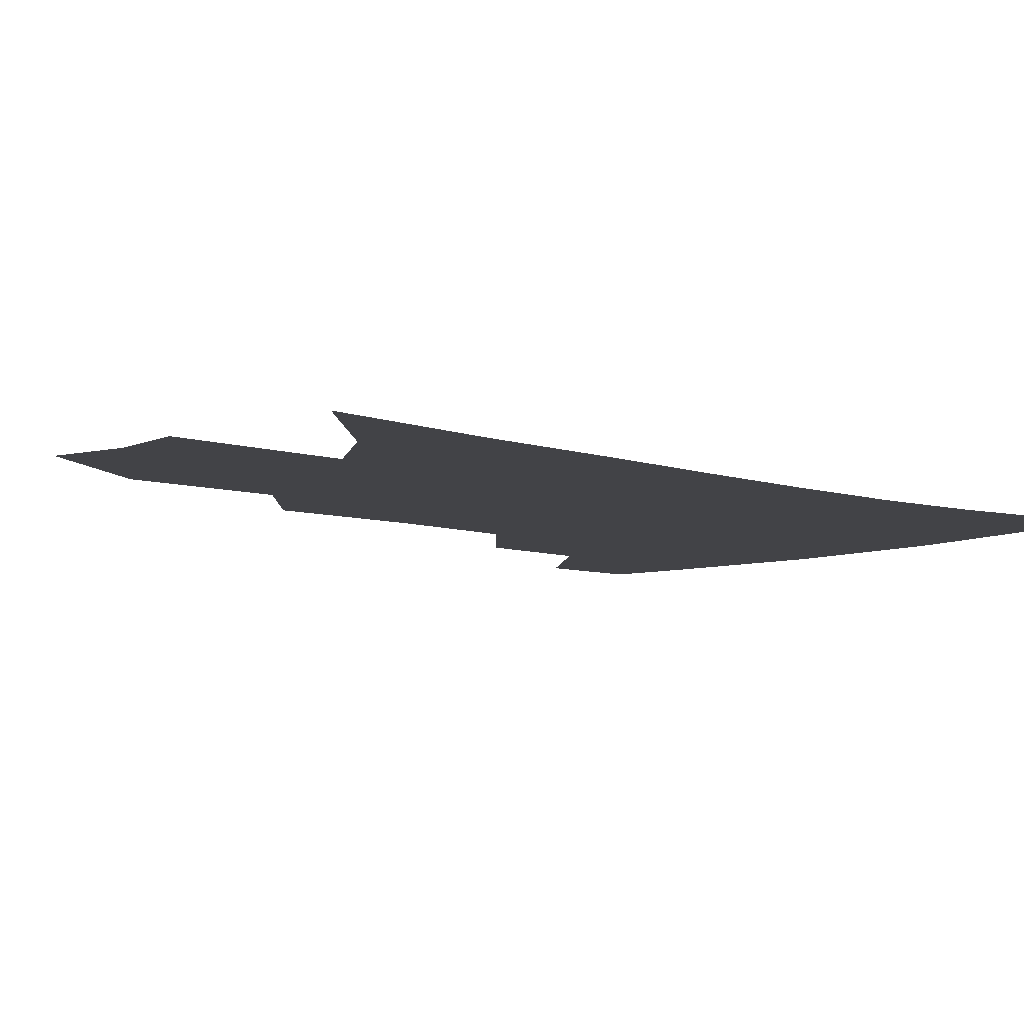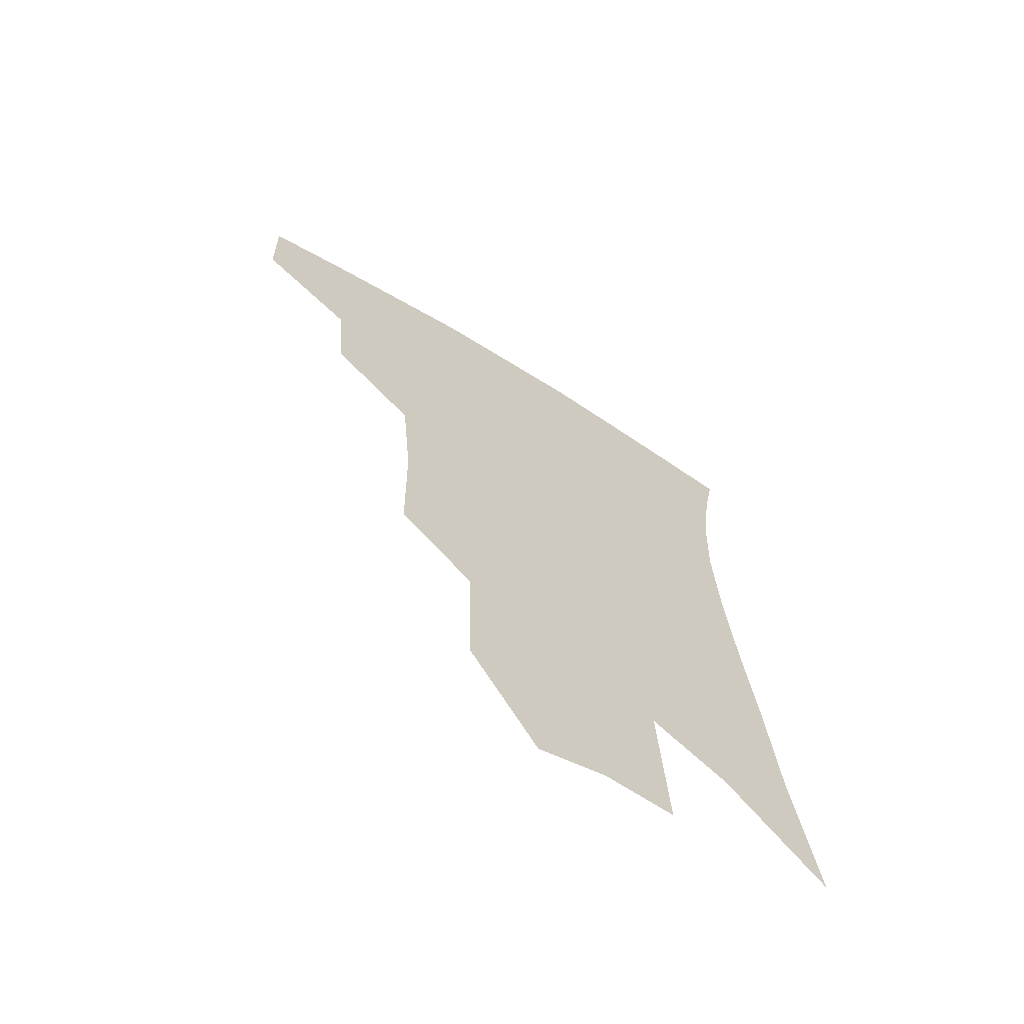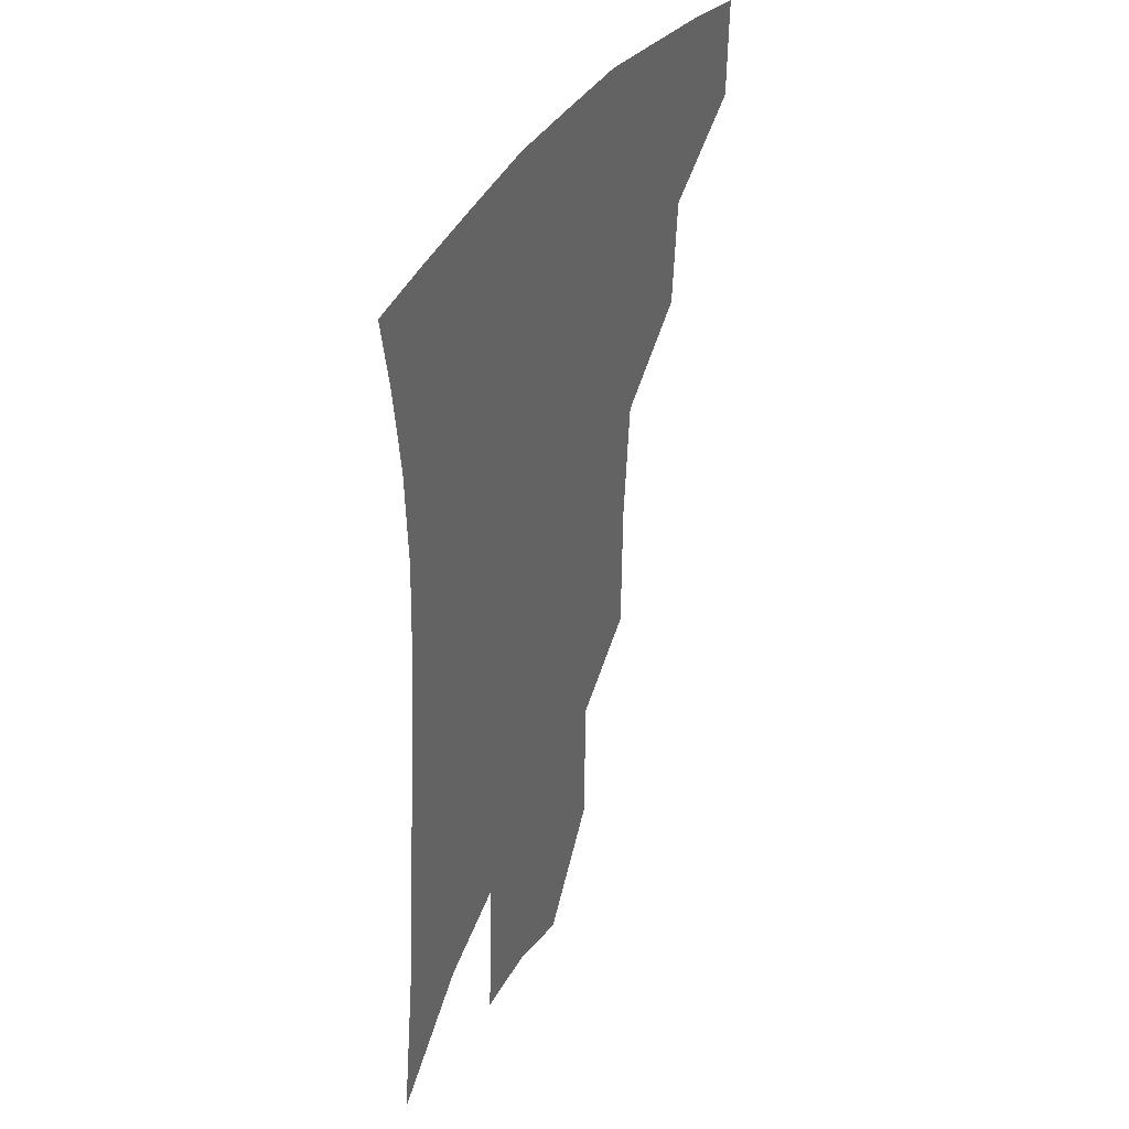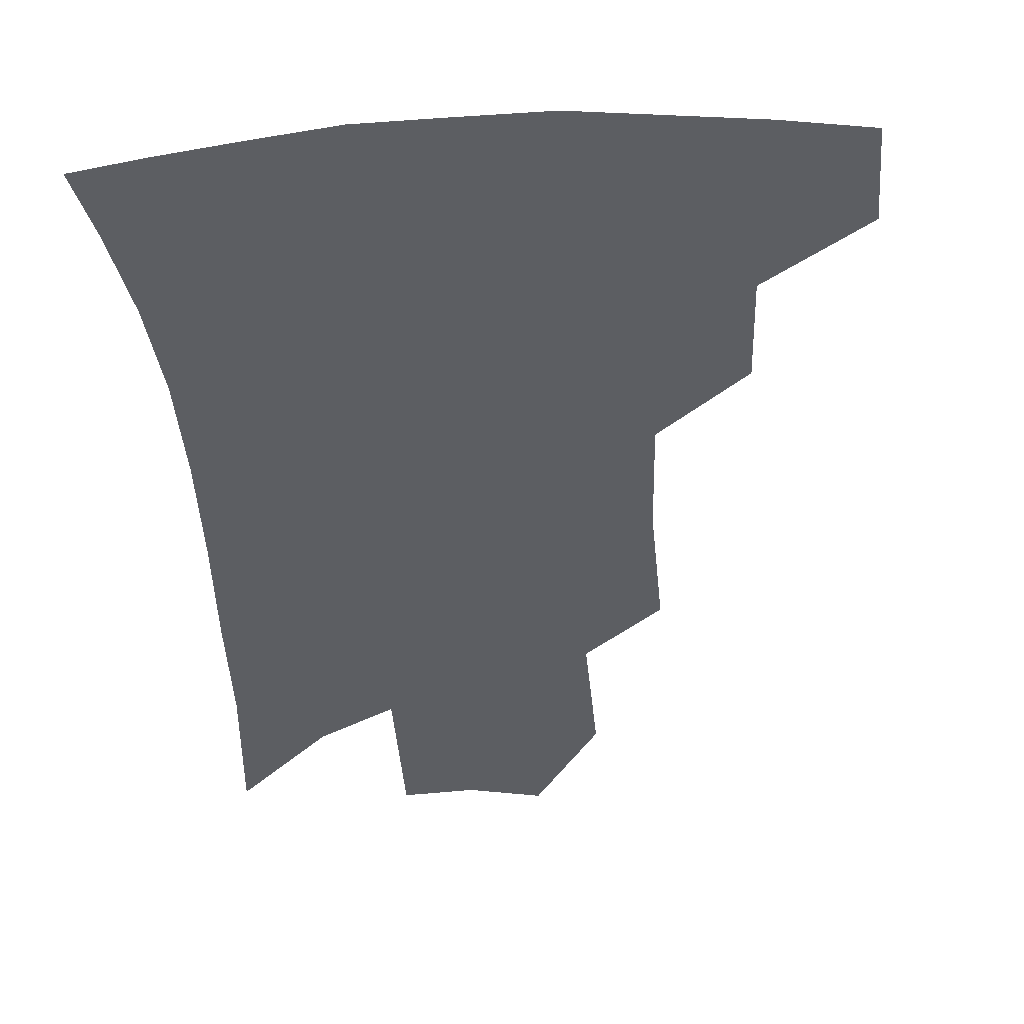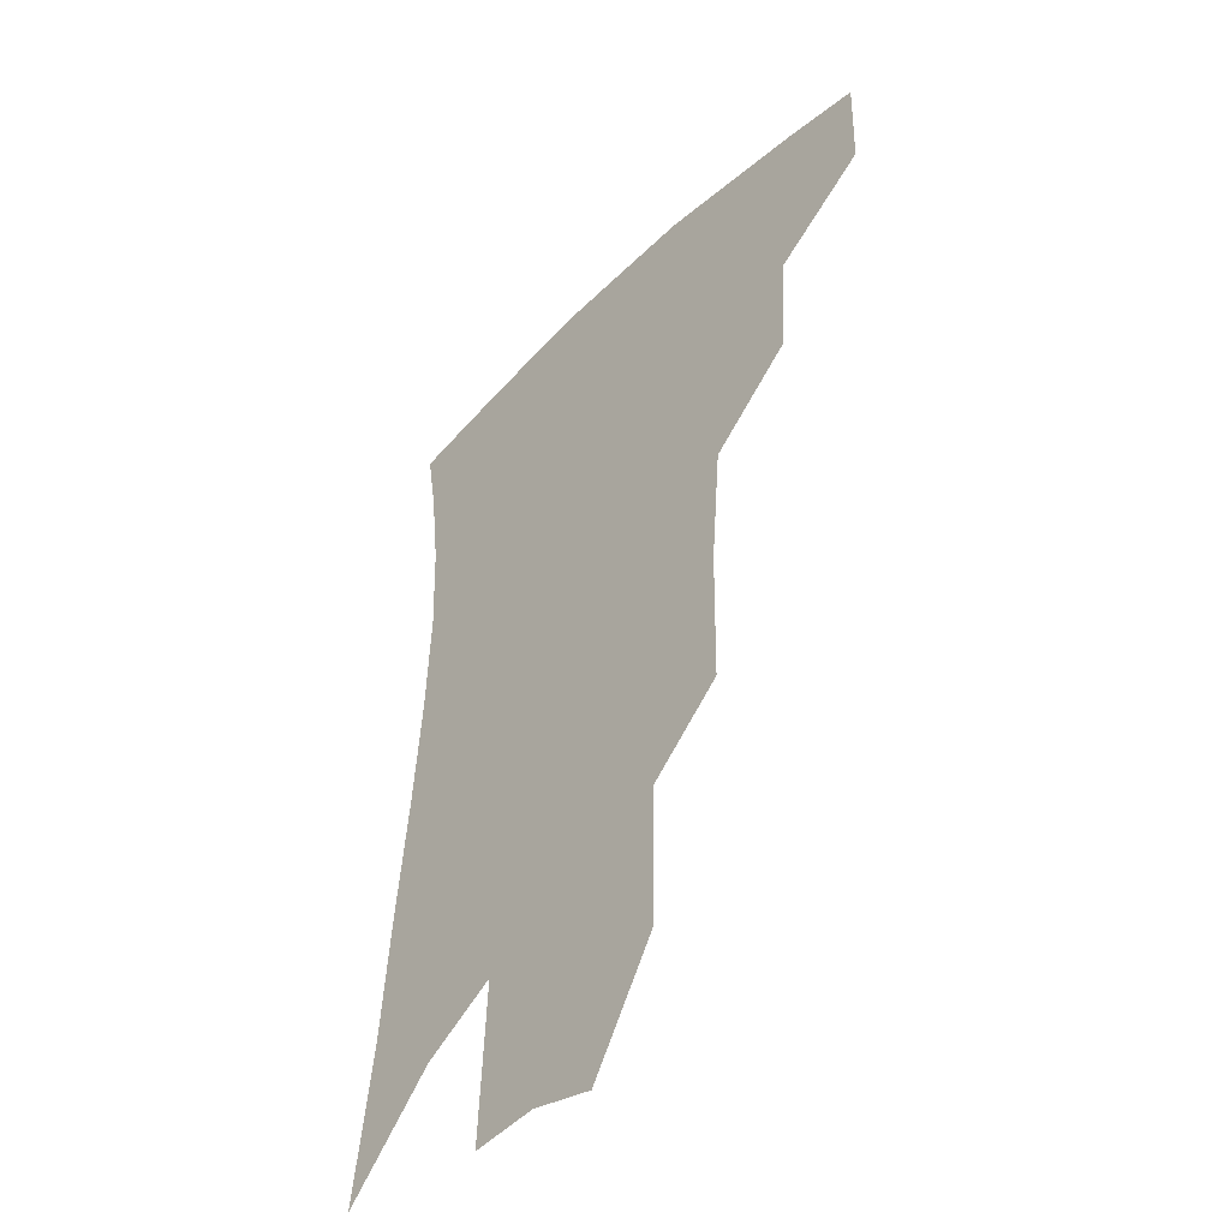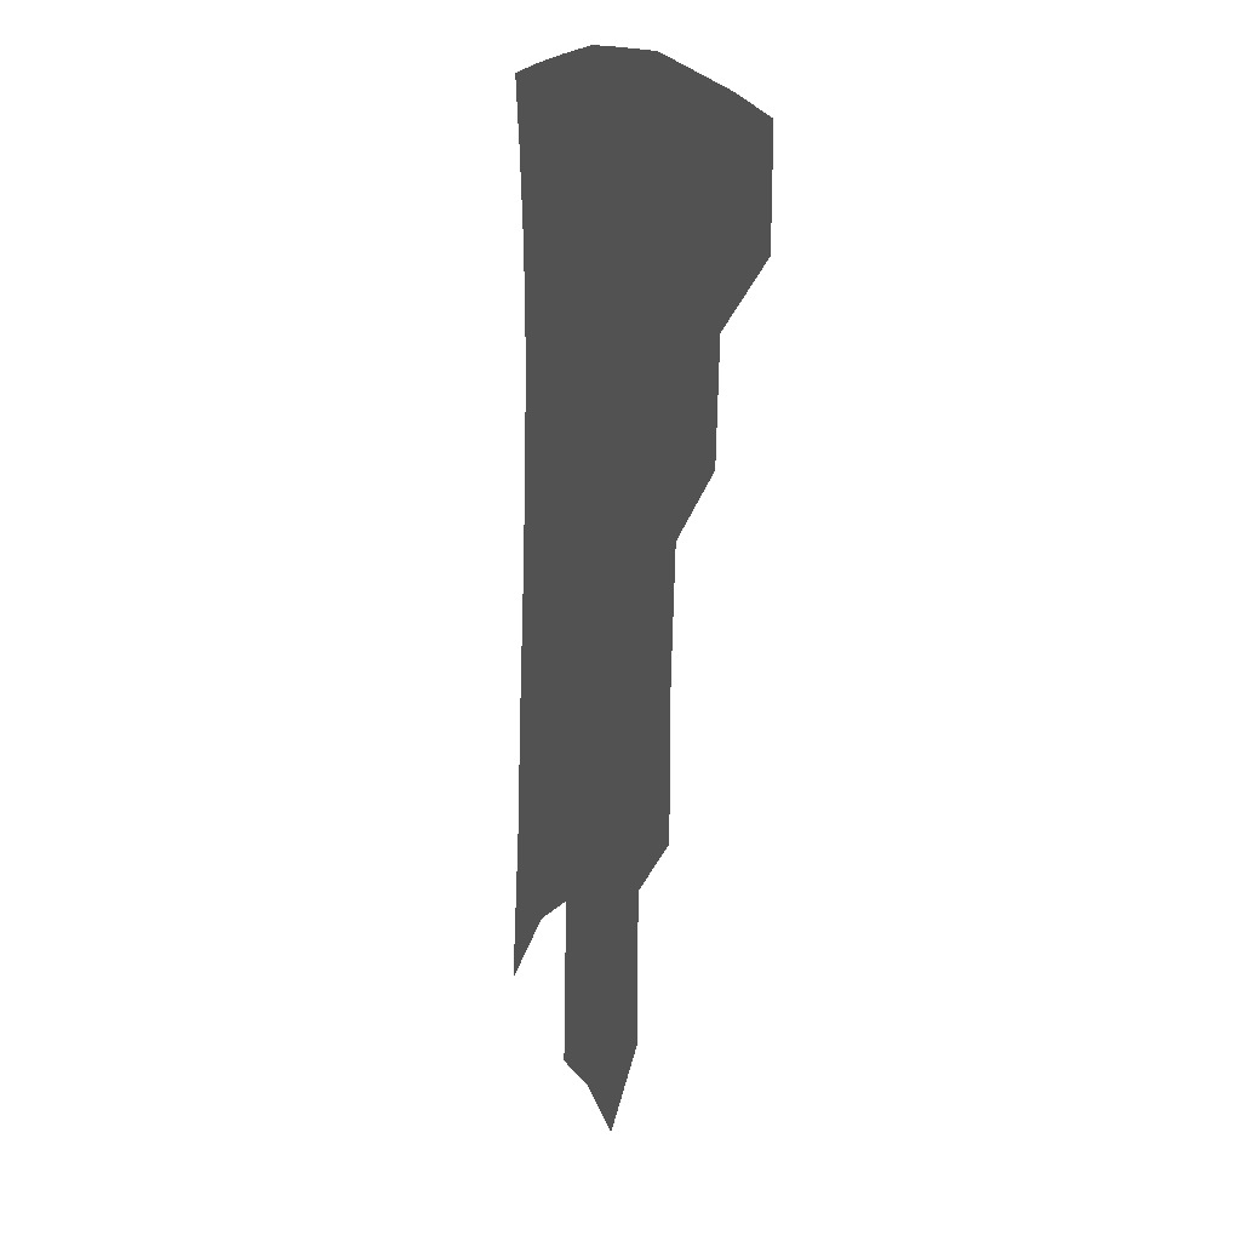
<metadata>
{"format":"obj","ext":"obj","renderer":"f3d","projection":"perspective","resolution":1024,"background":"white","views":[{"elev":-7.5,"azim":49.9,"up":"+Z"},{"elev":-67.4,"azim":-32.4,"up":"+Y"},{"elev":40.0,"azim":117.7,"up":"+Y"},{"elev":-38.2,"azim":-173.6,"up":"+Z"},{"elev":-45.7,"azim":-131.1,"up":"+Y"},{"elev":12.7,"azim":-109.2,"up":"+Y"}]}
</metadata>
<code>
v 472.4 375.6 0
v 471.6 406.2 0
v 505.8 321.4 0
v 503.2 354.9 0
v 501.9 386.2 0
v 496.7 411.7 0
v 536.8 217.4 0
v 536.1 260.7 0
v 532.9 298.8 0
v 532.4 338.9 0
v 530.3 366.6 0
v 526.6 390.9 0
v 522.4 416 0
v 561.7 152 0
v 560.9 196.8 0
v 560.3 243.4 0
v 557.5 276.8 0
v 555.9 313.7 0
v 554.8 344.2 0
v 554.1 371.5 0
v 551.2 394.5 0
v 547.5 420.3 0
v 583.9 116.8 0
v 583.9 171.6 0
v 582.4 217.1 0
v 580.2 251.8 0
v 578.4 287.5 0
v 577.5 321.2 0
v 576.8 347.9 0
v 576.5 373.1 0
v 575.6 396.3 0
v 573.7 421 0
v 605.6 122.9 0
v 604.1 177.3 0
v 602 218.2 0
v 599.9 256.7 0
v 598.4 291.5 0
v 597.8 323.3 0
v 598.2 349.8 0
v 599 374.2 0
v 599.6 396.7 0
v 598.4 421.5 0
v 627.4 122 0
v 624.7 173.4 0
v 621.8 217.7 0
v 619.5 256.3 0
v 618.3 289.4 0
v 618 320 0
v 618.7 349.4 0
v 620.4 373.9 0
v 622.4 396.1 0
v 623.8 418.9 0
v 648.9 160.1 0
v 643.6 208.6 0
v 641.3 245.8 0
v 639 282.3 0
v 637.8 315.8 0
v 638.9 344.4 0
v 641.1 370.5 0
v 644.5 394.4 0
v 647.5 416.2 0
v 679.6 130.1 0
v 672.9 181 0
v 669.6 220.7 0
v 665.5 260.5 0
v 662.4 297.7 0
v 660.9 332.3 0
v 662 362.9 0
v 665.3 391.1 0
v 669 413.1 0
f 4 5 1
f 1 5 2
f 5 6 2
f 9 10 3
f 3 10 4
f 10 11 4
f 4 11 5
f 11 12 5
f 5 12 6
f 12 13 6
f 15 16 7
f 7 16 8
f 16 17 8
f 8 17 9
f 17 18 9
f 9 18 10
f 18 19 10
f 10 19 11
f 19 20 11
f 11 20 12
f 20 21 12
f 12 21 13
f 21 22 13
f 23 24 14
f 14 24 15
f 24 25 15
f 15 25 16
f 25 26 16
f 16 26 17
f 26 27 17
f 17 27 18
f 27 28 18
f 18 28 19
f 28 29 19
f 19 29 20
f 29 30 20
f 20 30 21
f 30 31 21
f 21 31 22
f 31 32 22
f 23 33 24
f 33 34 24
f 24 34 25
f 34 35 25
f 25 35 26
f 35 36 26
f 26 36 27
f 36 37 27
f 27 37 28
f 37 38 28
f 28 38 29
f 38 39 29
f 29 39 30
f 39 40 30
f 30 40 31
f 40 41 31
f 31 41 32
f 41 42 32
f 33 43 34
f 43 44 34
f 34 44 35
f 44 45 35
f 35 45 36
f 45 46 36
f 36 46 37
f 46 47 37
f 37 47 38
f 47 48 38
f 38 48 39
f 48 49 39
f 39 49 40
f 49 50 40
f 40 50 41
f 50 51 41
f 41 51 42
f 51 52 42
f 44 53 45
f 53 54 45
f 45 54 46
f 54 55 46
f 46 55 47
f 55 56 47
f 47 56 48
f 56 57 48
f 48 57 49
f 57 58 49
f 49 58 50
f 58 59 50
f 50 59 51
f 59 60 51
f 51 60 52
f 60 61 52
f 53 62 54
f 62 63 54
f 54 63 55
f 63 64 55
f 55 64 56
f 64 65 56
f 56 65 57
f 65 66 57
f 57 66 58
f 66 67 58
f 58 67 59
f 67 68 59
f 59 68 60
f 68 69 60
f 60 69 61
f 69 70 61

</code>
